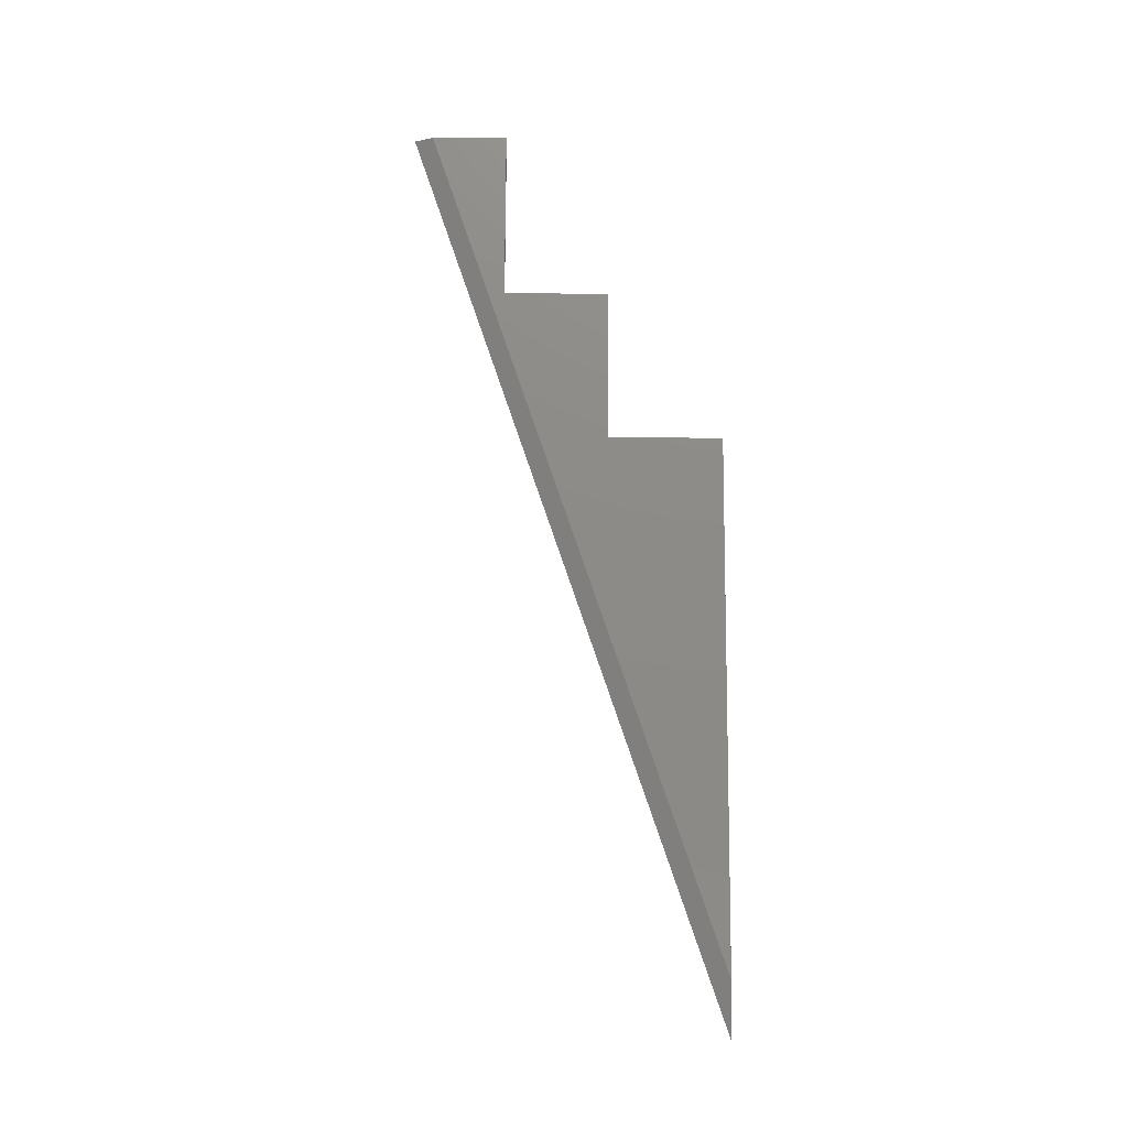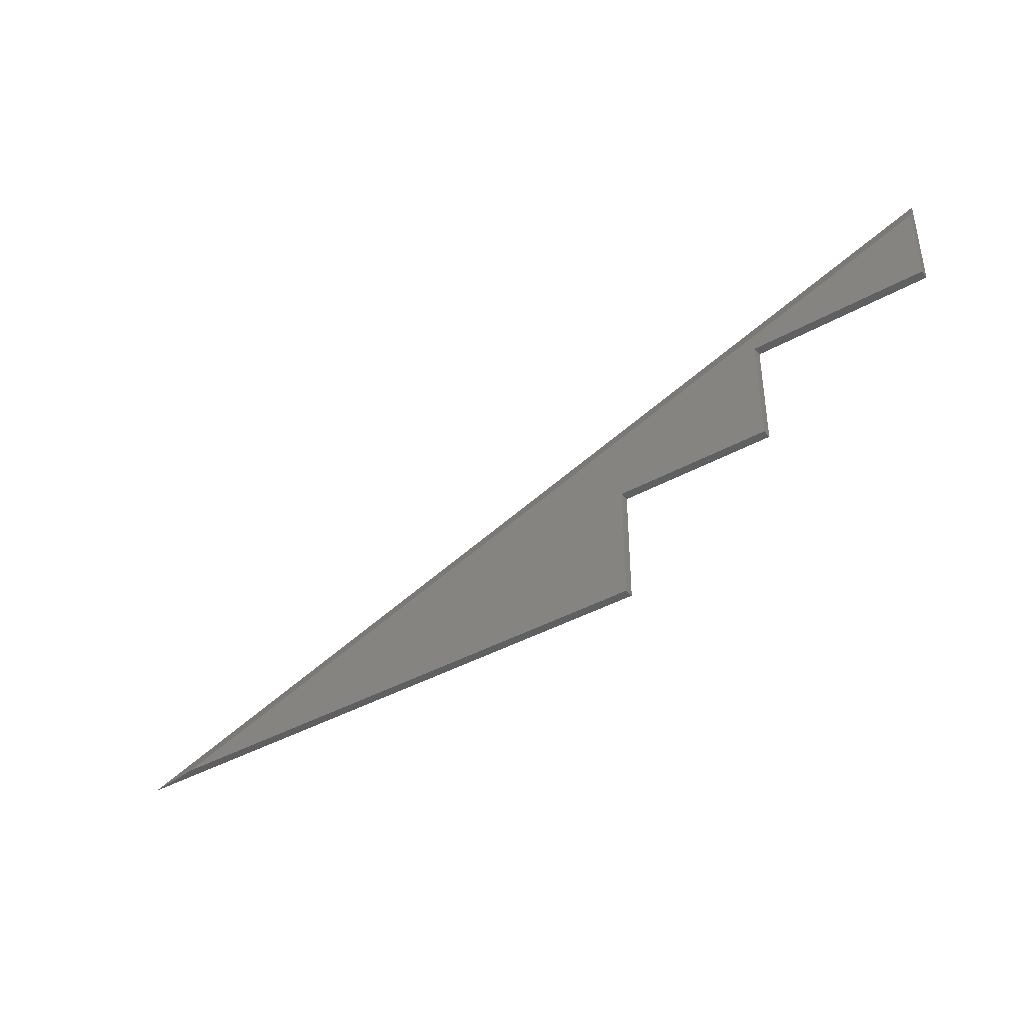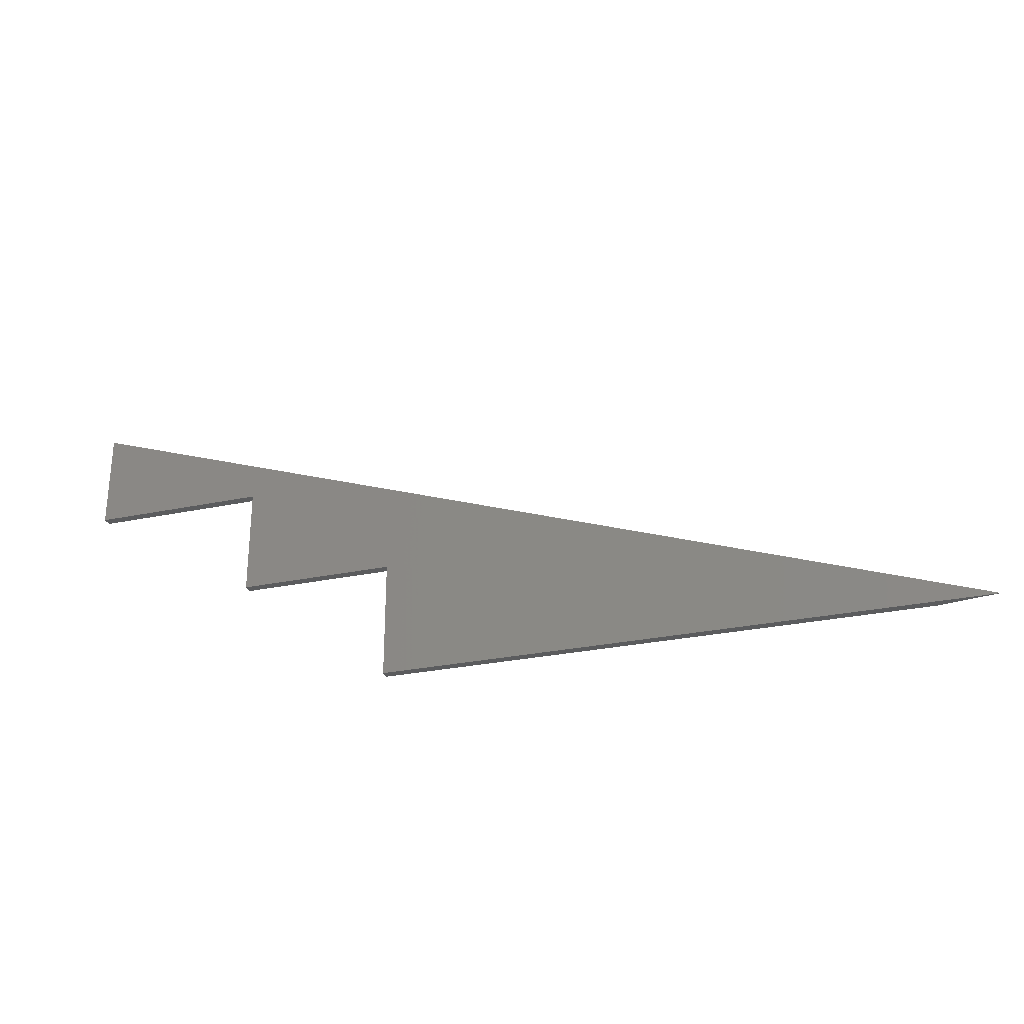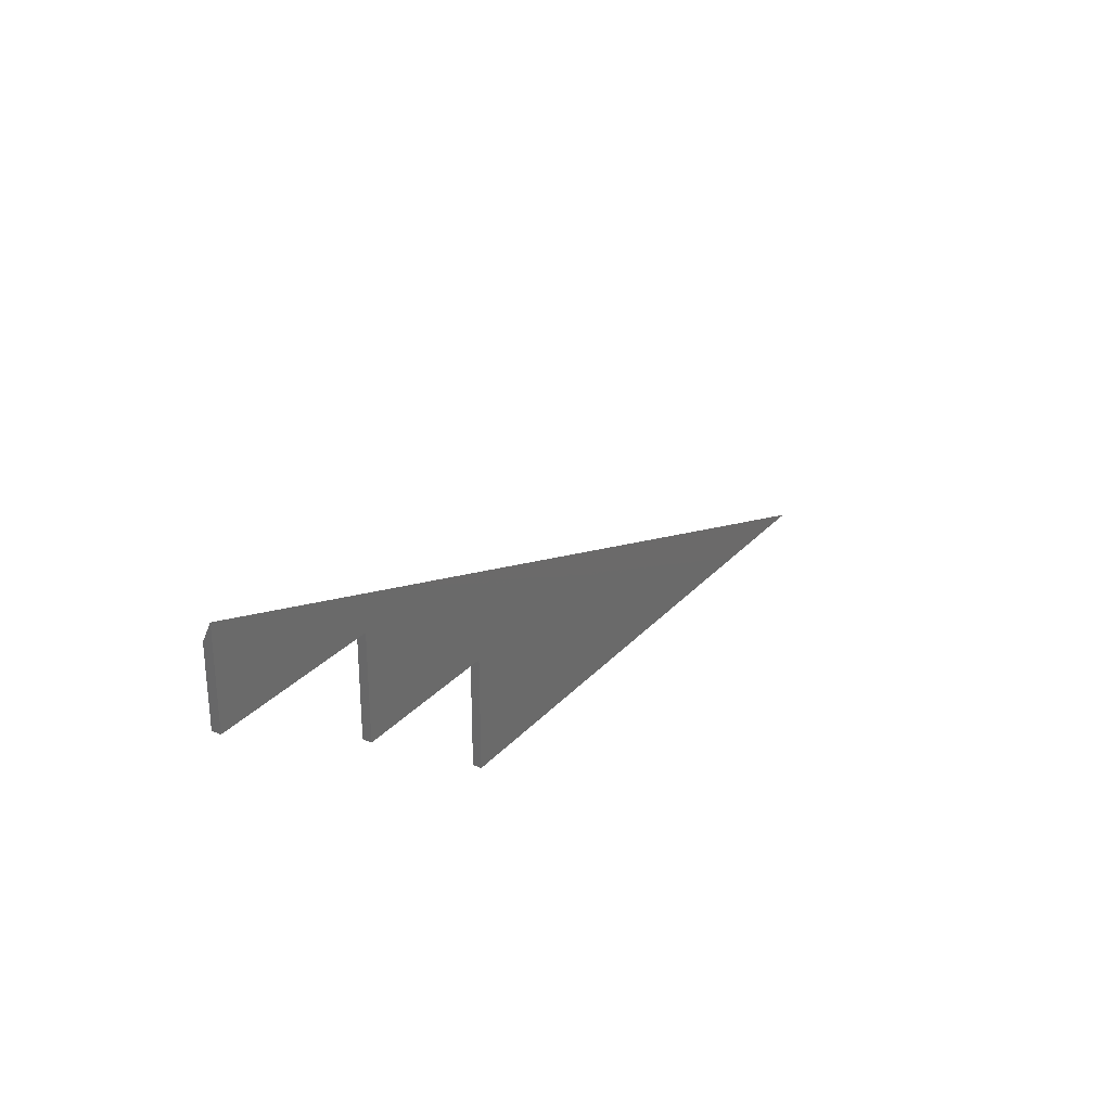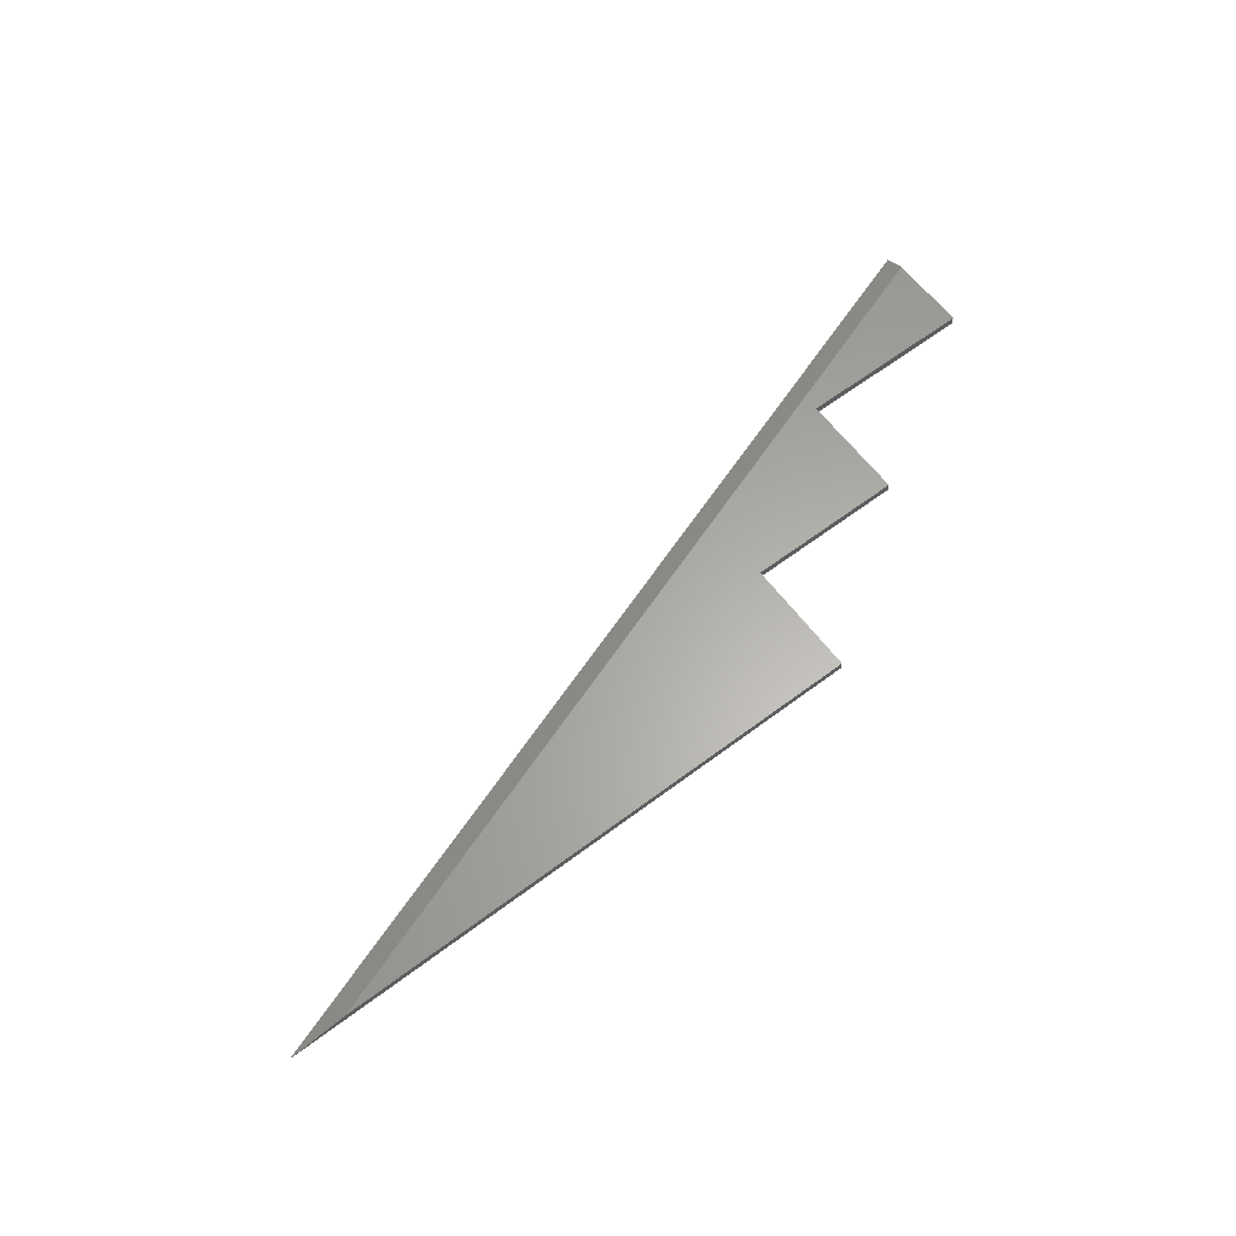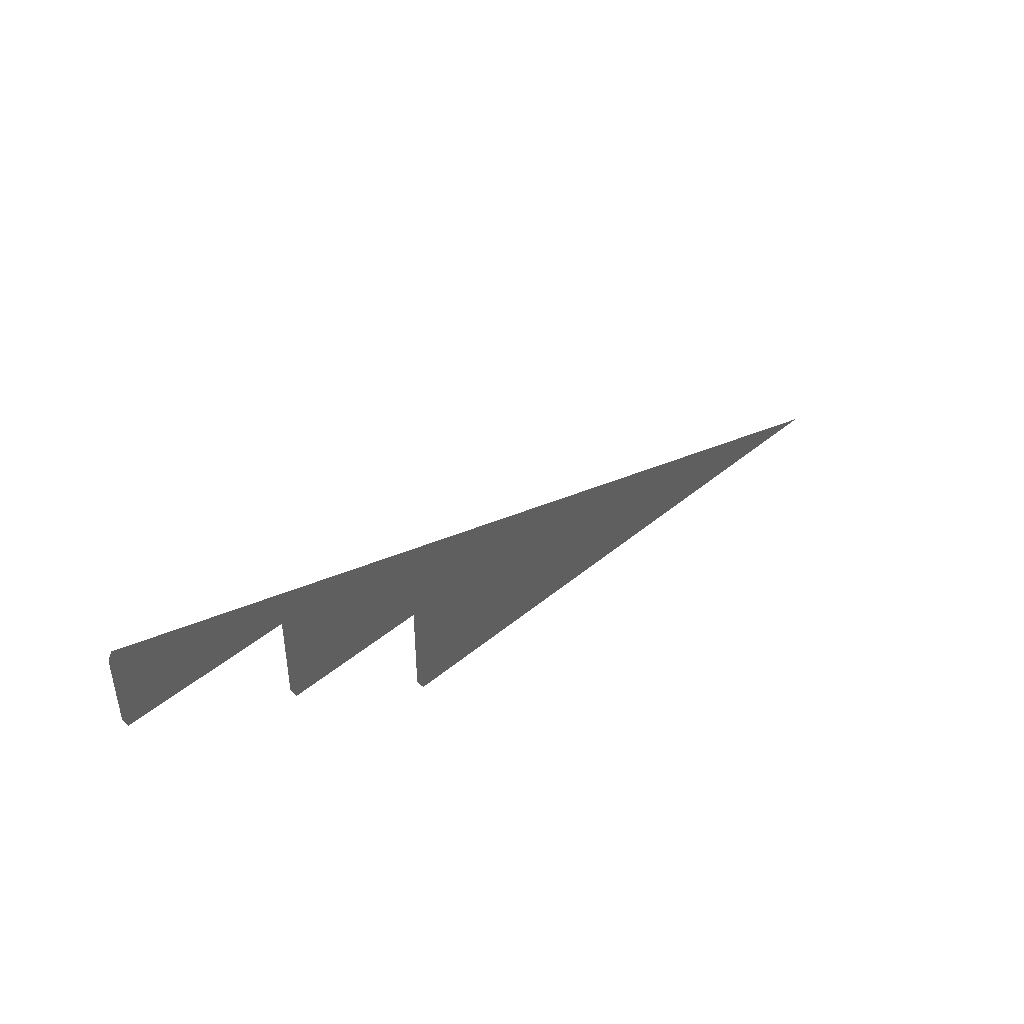
<metadata>
{"format":"stl","ext":"stl","renderer":"f3d","projection":"perspective","resolution":1024,"background":"white","views":[{"elev":76.1,"azim":90.3,"up":"+Y"},{"elev":-40.0,"azim":-145.1,"up":"+Z"},{"elev":-28.3,"azim":17.7,"up":"+Z"},{"elev":29.0,"azim":-56.8,"up":"+Z"},{"elev":62.7,"azim":142.8,"up":"+Y"},{"elev":44.9,"azim":-43.9,"up":"+Z"}]}
</metadata>
<code>
# stl→obj: 14 verts, 24 faces
v 0.2484 5.649e-18 -0.2126
v 0.2484 1.181e-17 -0.1139
v 0.7024 3.4e-17 -0.2126
v 0.1168 9.244e-18 -0.02344
v -0.03125 0 -0.02344
v -0.03125 4.103e-18 0.04226
v 0.1168 3.595e-18 -0.1139
v -0.03125 -0.007812 0.0588
v -0.03125 -0.007812 -0.02344
v 0.2484 -0.007812 -0.2126
v 0.75 -0.007812 -0.2126
v 0.2484 -0.007812 -0.1139
v 0.1168 -0.007812 -0.02344
v 0.1168 -0.007812 -0.1139
f 1 2 3
f 4 5 6
f 4 6 3
f 4 3 2
f 4 2 7
f 8 6 9
f 9 6 5
f 10 1 11
f 11 1 3
f 11 12 10
f 13 14 12
f 13 12 11
f 13 11 8
f 13 8 9
f 11 3 8
f 8 3 6
f 12 2 10
f 10 2 1
f 14 7 12
f 12 7 2
f 13 4 14
f 14 4 7
f 9 5 13
f 13 5 4

</code>
